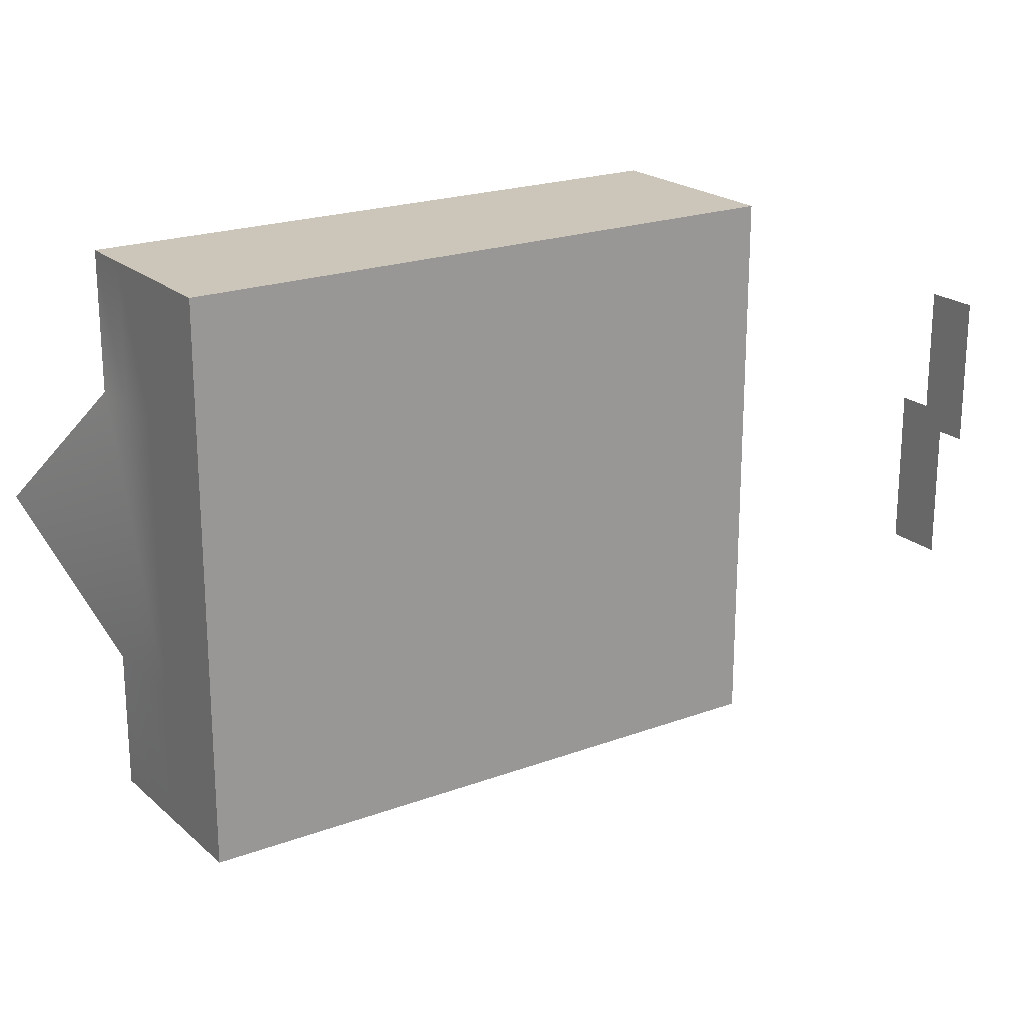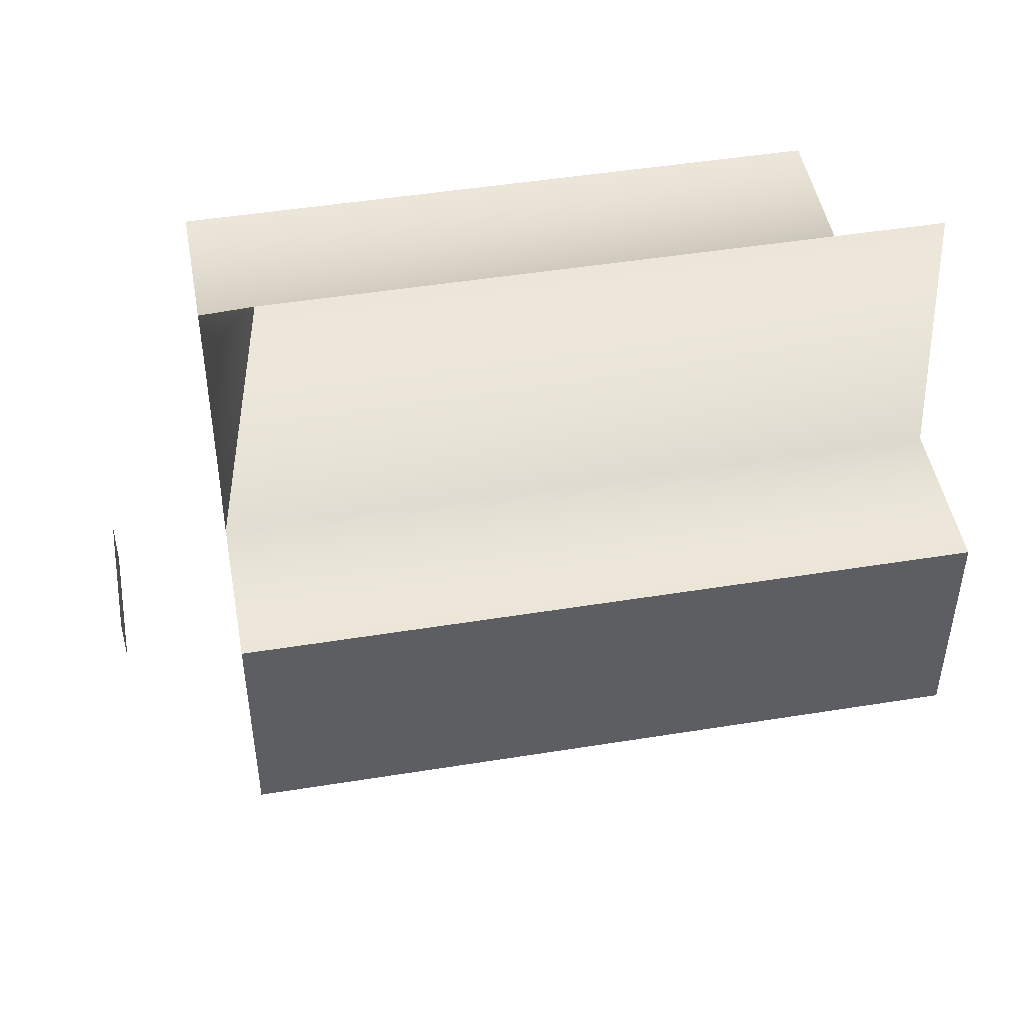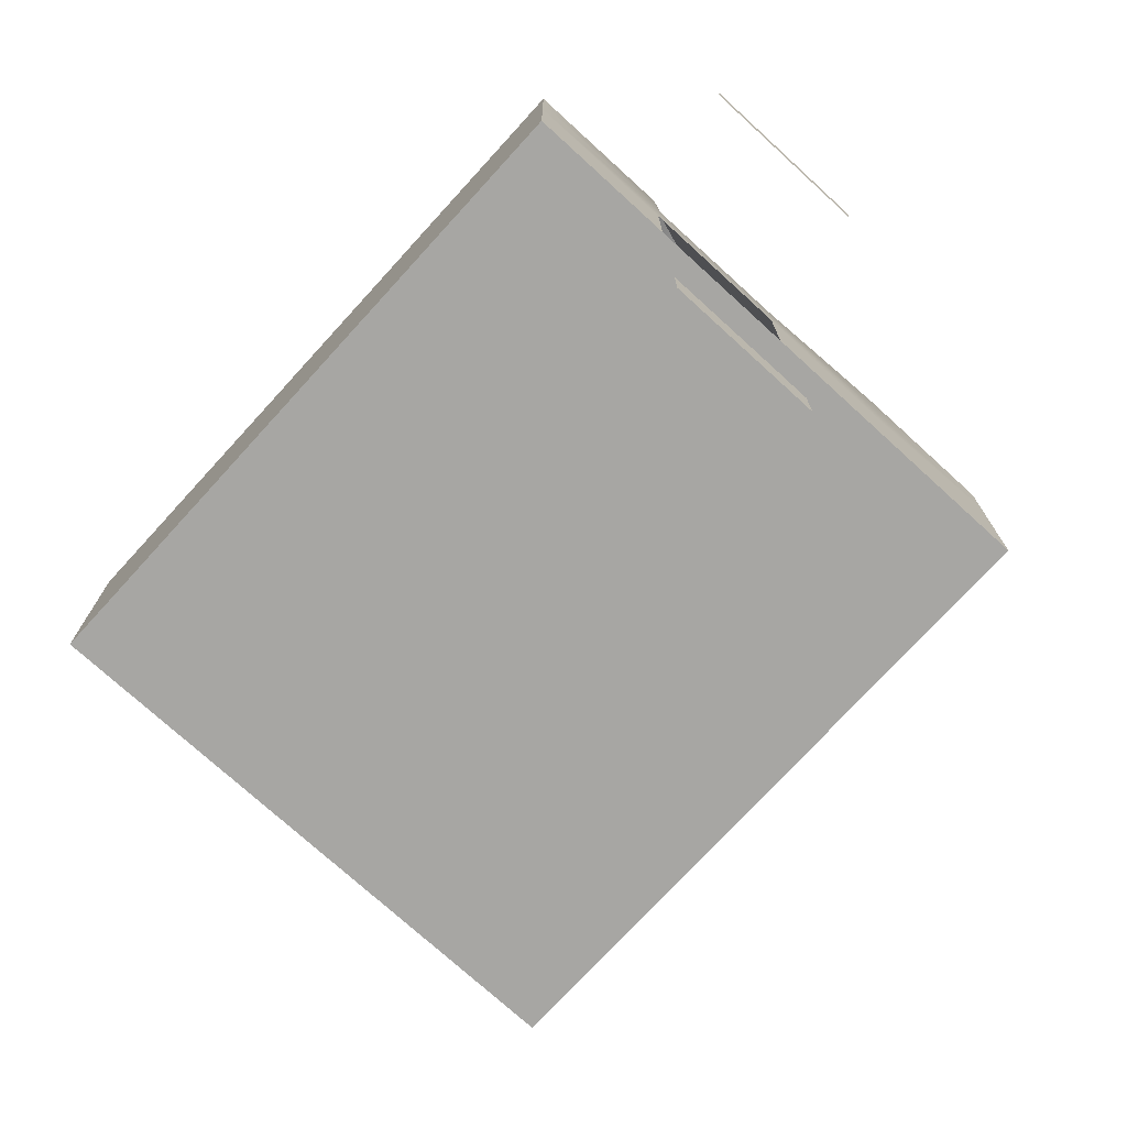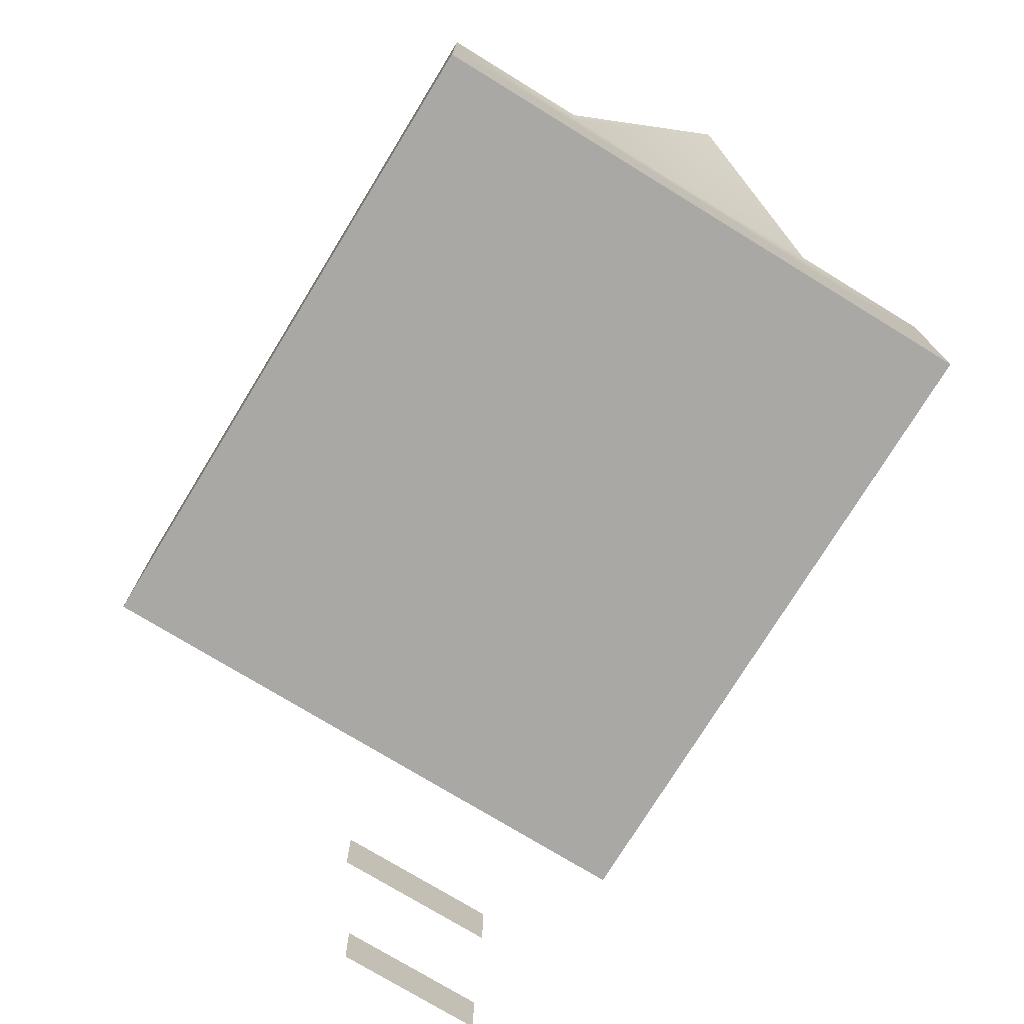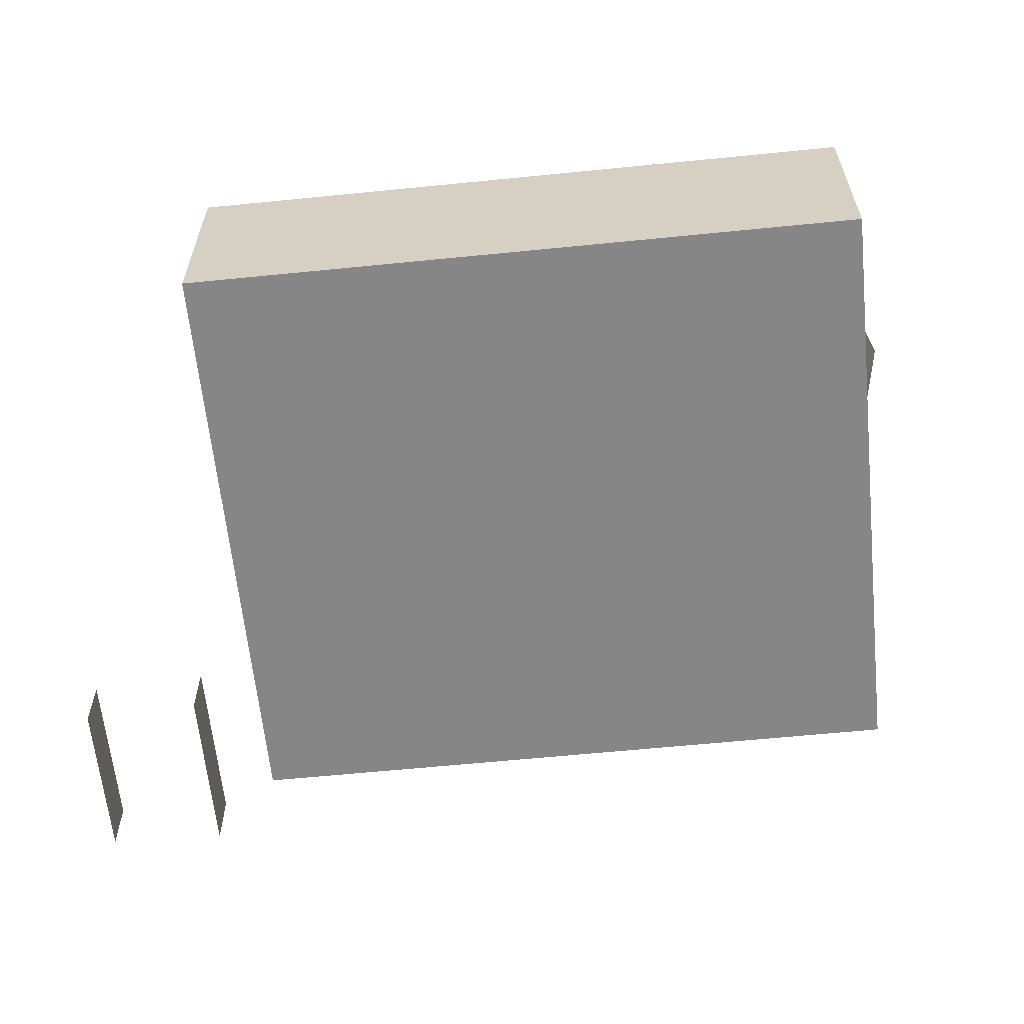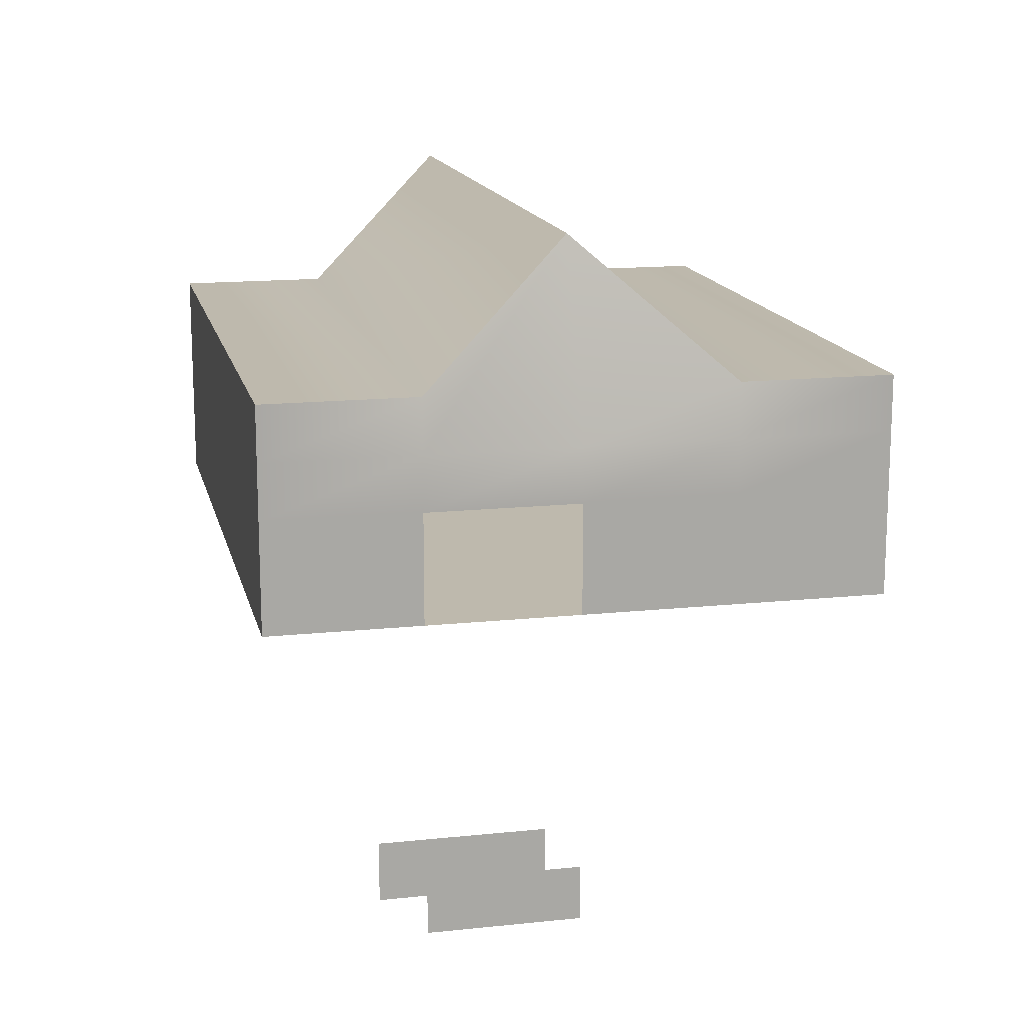
<metadata>
{"format":"obj","ext":"obj","renderer":"f3d","projection":"perspective","resolution":1024,"background":"white","views":[{"elev":21.0,"azim":-33.6,"up":"+Z"},{"elev":47.6,"azim":169.7,"up":"+Y"},{"elev":-74.2,"azim":47.6,"up":"+Y"},{"elev":-75.1,"azim":-121.5,"up":"+Y"},{"elev":-62.0,"azim":-174.2,"up":"+Y"},{"elev":15.1,"azim":77.3,"up":"+Y"}]}
</metadata>
<code>
g default
v -7.01 -2.24 6.238
v 7.01 -2.24 6.238
v -7.01 -1.12 6.238
v 7.01 -1.12 6.238
v -7.01 0 6.238
v 7.01 0 6.238
v -7.01 1.12 6.238
v 7.01 1.12 6.238
v -7.01 2.24 6.238
v 7.01 2.24 6.238
v -7.01 2.24 3.119
v 7.01 2.24 3.119
v -8.14 5.05 0.07708
v 5.88 5.05 0.07708
v -7.01 2.24 -3.119
v 7.01 2.24 -3.119
v -7.01 2.24 -6.238
v 7.01 2.24 -6.238
v -7.01 1.12 -6.238
v 7.01 1.12 -6.238
v -7.01 0 -6.238
v 7.01 0 -6.238
v -7.01 -1.12 -6.238
v 7.01 -1.12 -6.238
v -7.01 -2.24 -6.238
v 7.01 -2.24 -6.238
v -7.01 -2.24 -3.119
v 7.01 -2.24 -3.119
v -7.01 -2.24 -0
v 7.01 -2.24 -0
v -7.01 -2.24 3.119
v 7.01 -2.24 3.119
v 7.01 -1.12 -3.119
v 7.01 -1.12 -0
v 7.01 -1.12 3.119
v 7.01 -0 -3.119
v 7.01 -0 -0
v 7.01 -0 3.119
v 7.01 1.12 -3.119
v 7.01 1.12 -0
v 7.01 1.12 3.119
v -7.01 -1.12 -3.119
v -7.01 -1.12 -0
v -7.01 -1.12 3.119
v -7.01 -0 -3.119
v -7.01 -0 -0
v -7.01 -0 3.119
v -7.01 1.12 -3.119
v -7.01 1.12 -0
v -7.01 1.12 3.119
g polySurface5 polySurface3 polySurface1 pCube1
f 1 2 4 3
f 3 4 6 5
f 5 6 8 7
f 7 8 10 9
f 9 10 12 11
f 11 12 14 13
f 13 14 16 15
f 15 16 18 17
f 17 18 20 19
f 19 20 22 21
f 21 22 24 23
f 23 24 26 25
f 25 26 28 27
f 27 28 30 29
f 31 32 2 1
f 28 26 24 33
f 30 28 33 34
f 2 32 35 4
f 33 24 22 36
f 34 33 36 37
f 4 35 38 6
f 36 22 20 39
f 37 36 39 40
f 38 37 40 41
f 6 38 41 8
f 39 20 18 16
f 40 39 16 14
f 41 40 14 12
f 8 41 12 10
f 25 27 42 23
f 27 29 43 42
f 29 31 44 43
f 31 1 3 44
f 23 42 45 21
f 42 43 46 45
f 43 44 47 46
f 44 3 5 47
f 21 45 48 19
f 45 46 49 48
f 46 47 50 49
f 47 5 7 50
f 19 48 15 17
f 48 49 13 15
f 49 50 11 13
f 50 7 9 11
g default
v 9.721 -6.587 1.389
v 9.721 -5.466 1.389
v 9.721 -5.466 4.508
v 9.721 -6.587 4.508
g polySurface3 polySurface1 pCube1 polySurface6
f 54 51 52 53
g default
v -7.01 -2.24 0
v 7.01 -2.24 0
v 7.01 -2.24 3.119
v -7.01 -2.24 3.119
g polySurface1 pCube1 polySurface4
f 55 56 57 58
g default
v 7.01 -8.661 3.119
v 7.01 -8.661 -0
v 7.01 -7.541 -0
v 7.01 -7.541 3.119
g pCube1 polySurface2
f 59 60 61 62

</code>
